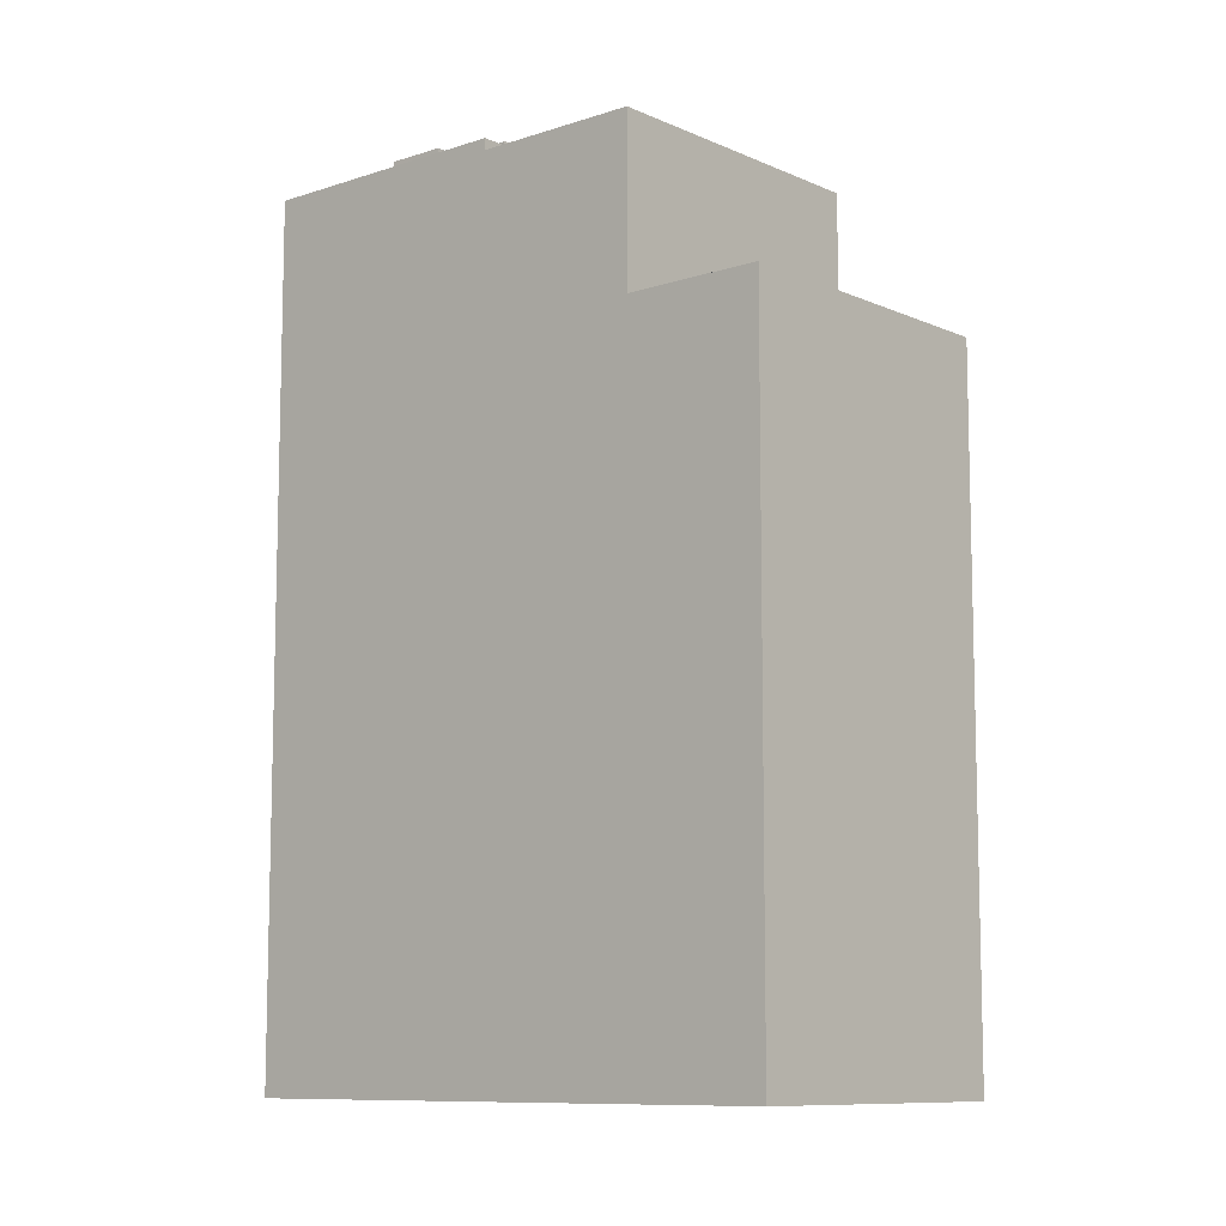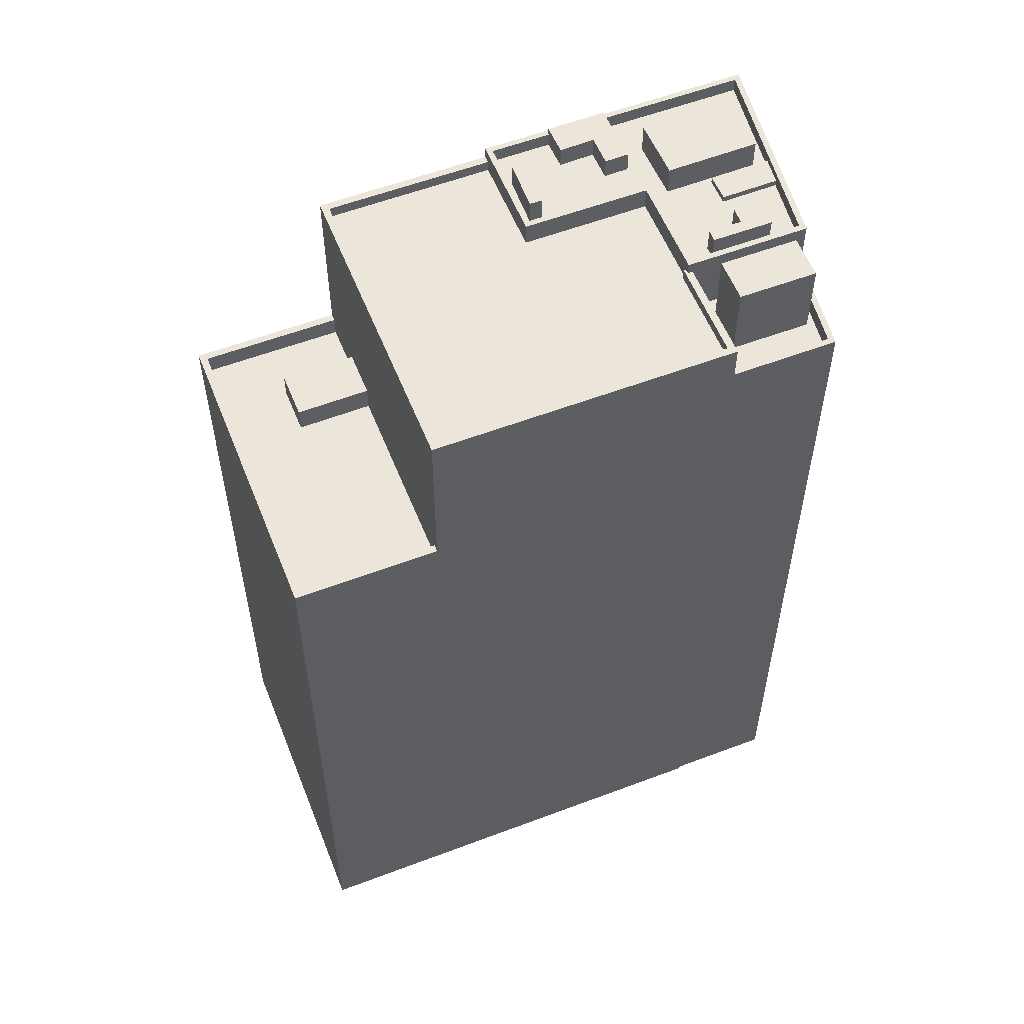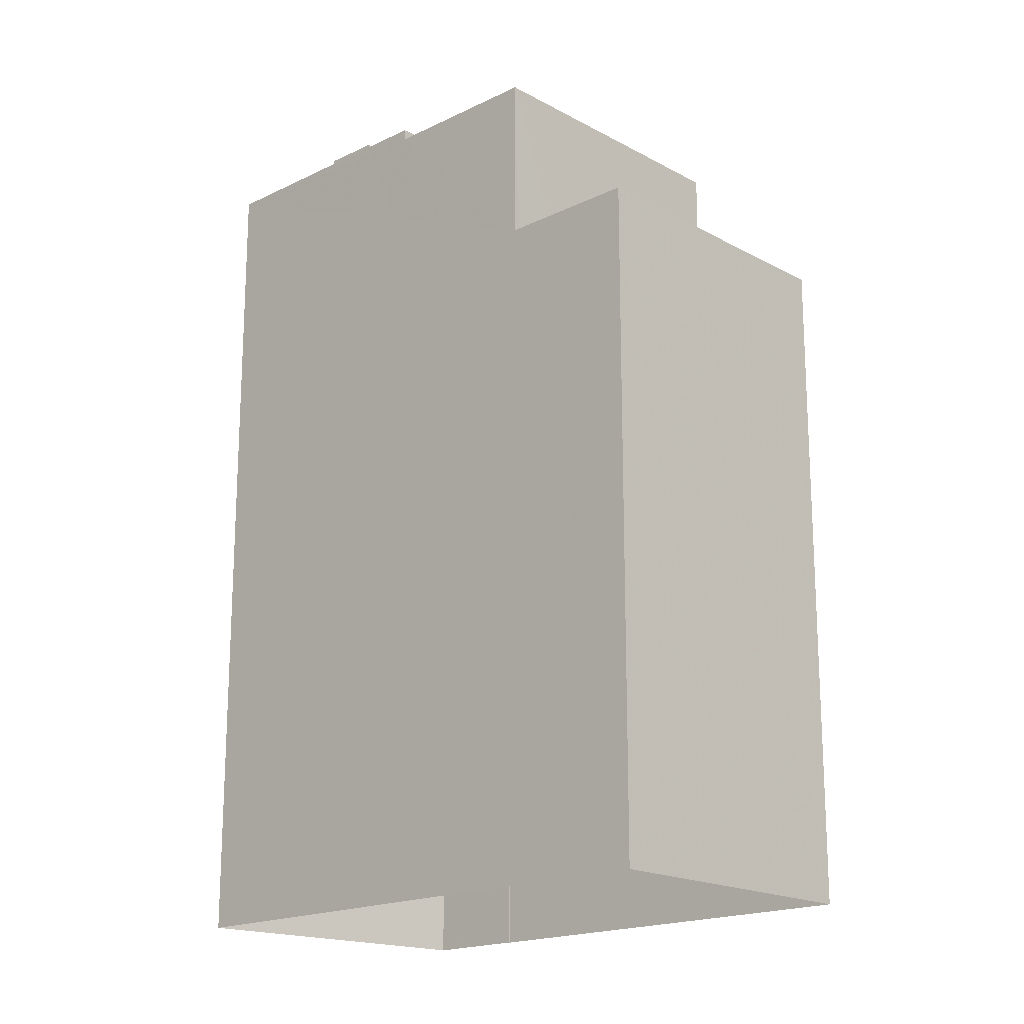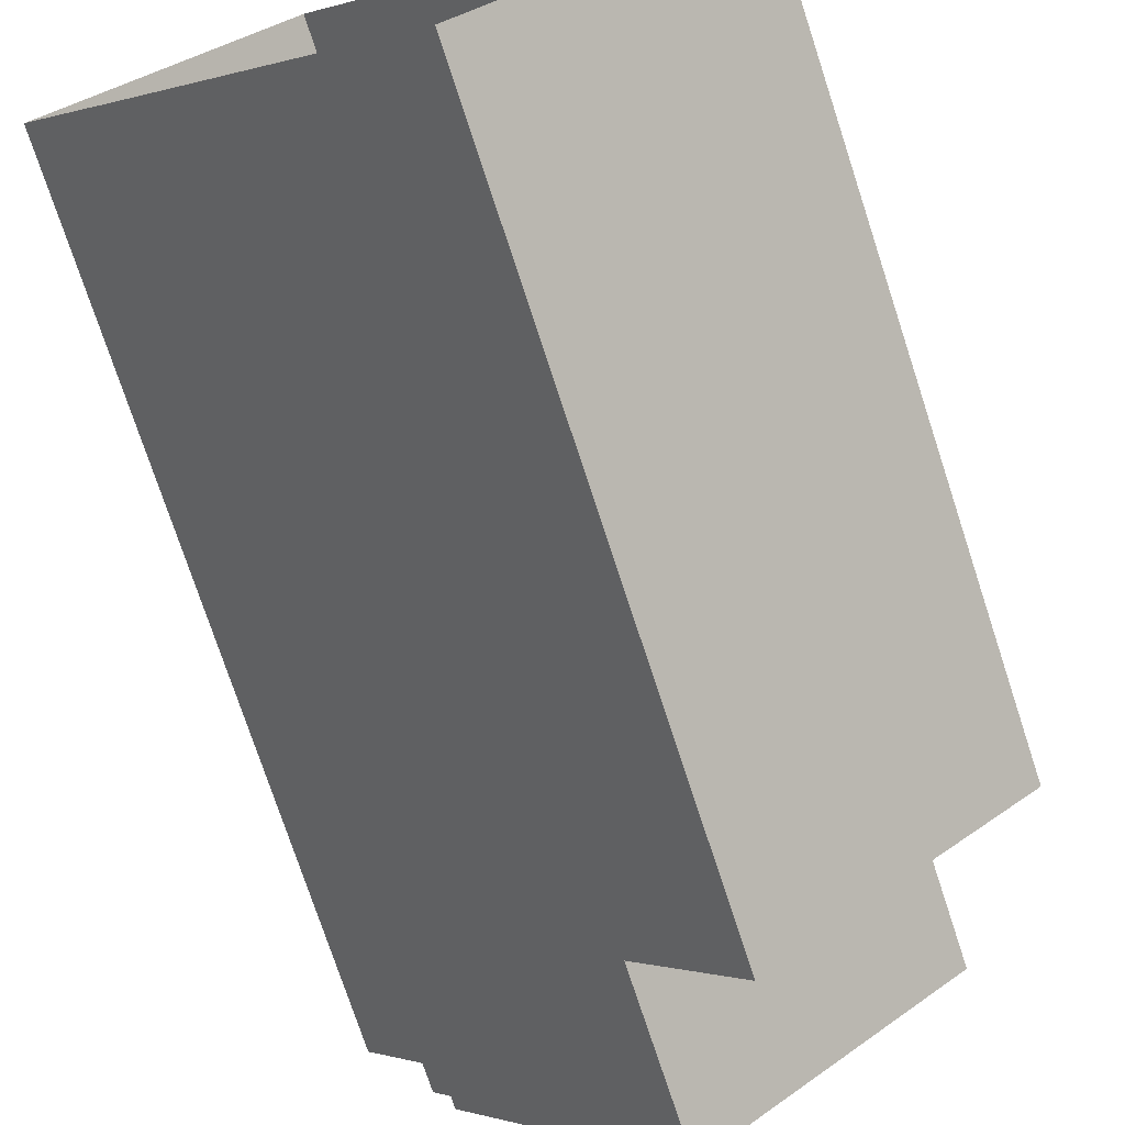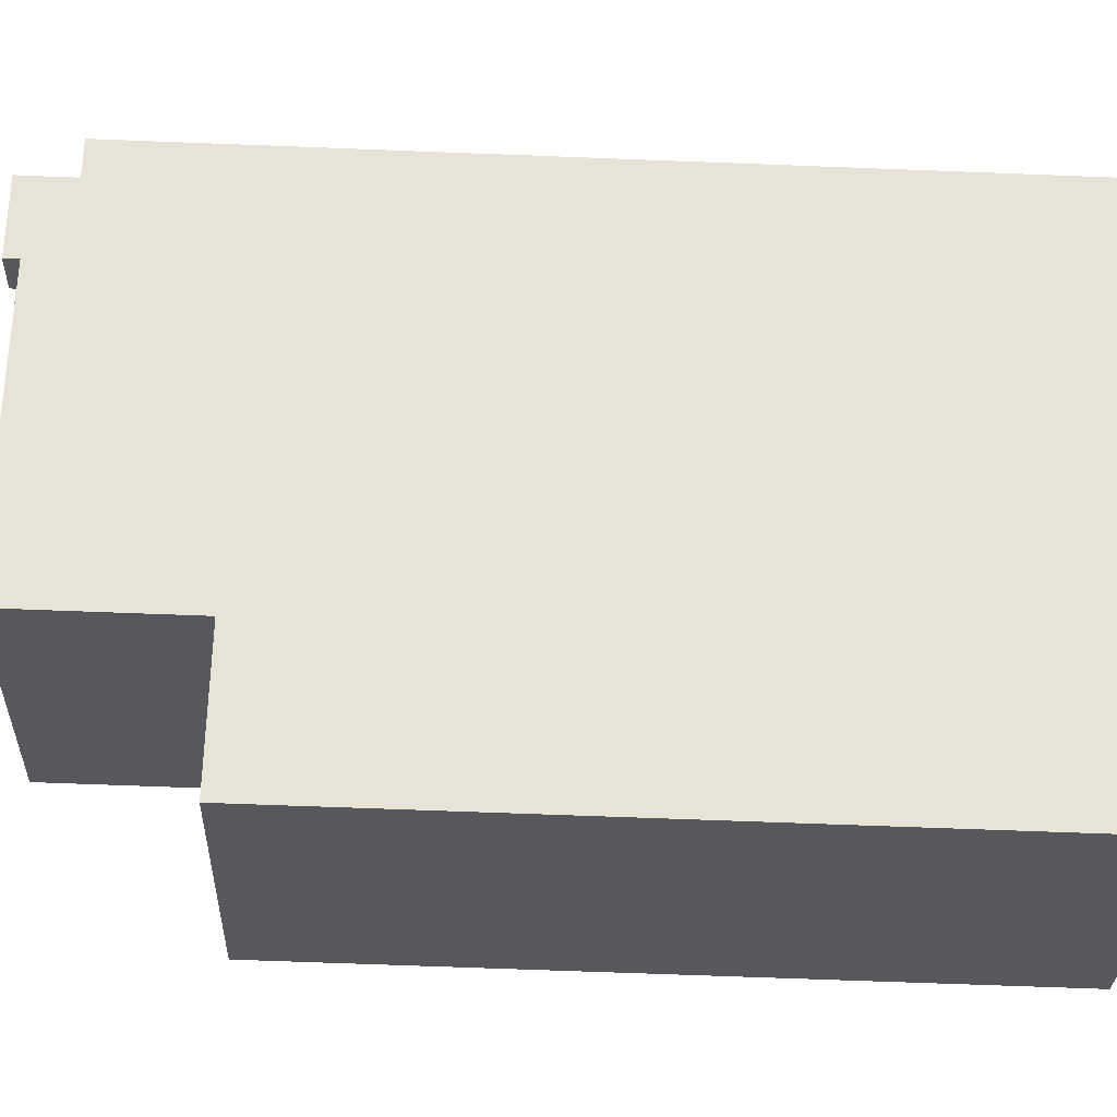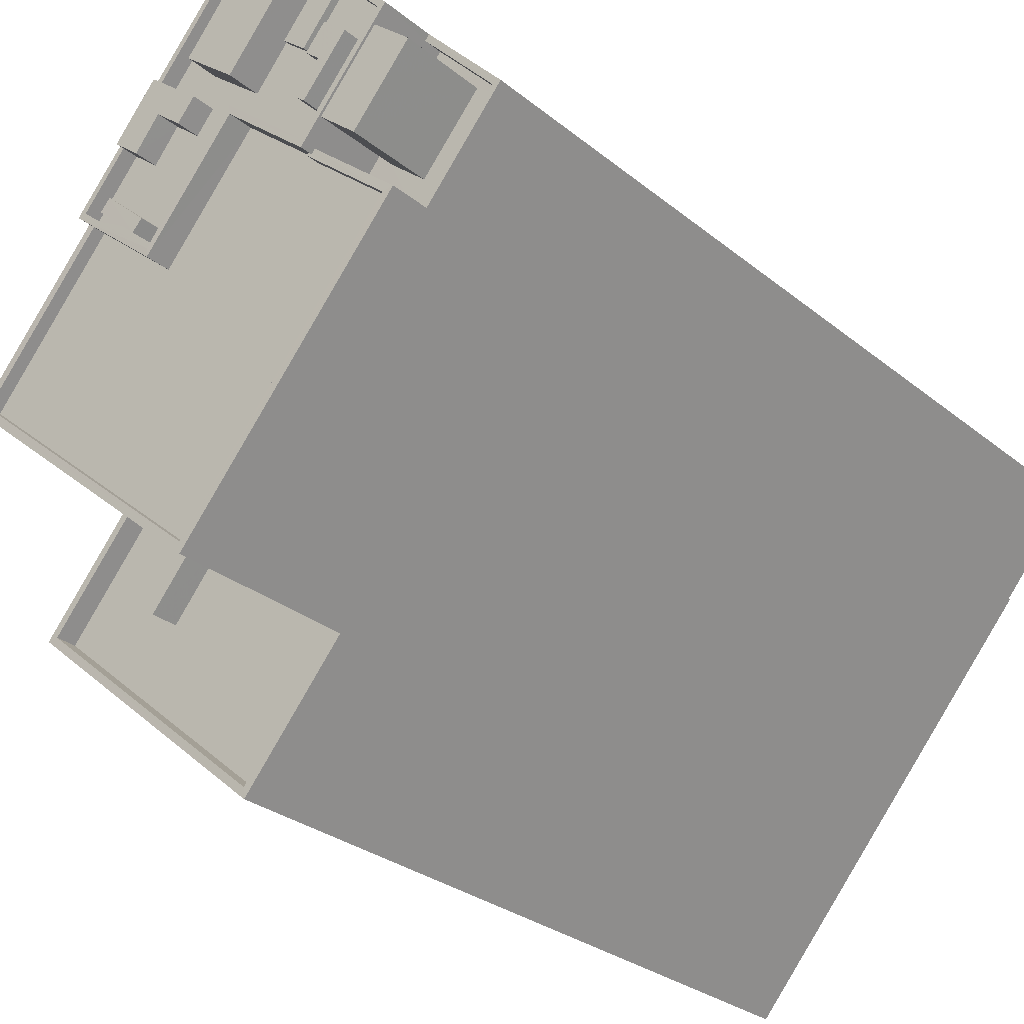
<metadata>
{"format":"obj","ext":"obj","renderer":"f3d","projection":"perspective","resolution":1024,"background":"white","views":[{"elev":-9.6,"azim":-89.3,"up":"+Z"},{"elev":56.8,"azim":28.1,"up":"+Z"},{"elev":-18.3,"azim":-86.8,"up":"+Z"},{"elev":-75.4,"azim":-161.8,"up":"+Y"},{"elev":-68.0,"azim":87.8,"up":"+Y"},{"elev":-27.9,"azim":39.1,"up":"+Y"}]}
</metadata>
<code>
v -6186 -3.662e+04 4.119
v -6204 -3.662e+04 4.121
v -6191 -3.661e+04 4.123
v -6183 -3.661e+04 4.119
v -6196 -3.663e+04 4.118
v -6186 -3.662e+04 4.119
v -6198 -3.662e+04 28.35
v -6201 -3.662e+04 28.35
v -6200 -3.662e+04 28.35
v -6199 -3.662e+04 28.35
v -6196 -3.663e+04 27.45
v -6193 -3.663e+04 27.45
v -6200 -3.662e+04 27.45
v -6204 -3.662e+04 27.45
v -6201 -3.662e+04 27.45
v -6201 -3.662e+04 27.45
v -6199 -3.662e+04 27.45
v -6198 -3.662e+04 27.45
v -6204 -3.662e+04 28.15
v -6204 -3.662e+04 28.15
v -6201 -3.662e+04 28.15
v -6201 -3.662e+04 28.15
v -6196 -3.663e+04 28.15
v -6193 -3.663e+04 28.15
v -6193 -3.663e+04 28.15
v -6196 -3.663e+04 28.15
v -6194 -3.662e+04 33.67
v -6201 -3.662e+04 33.68
v -6193 -3.663e+04 33.67
v -6186 -3.662e+04 33.67
v -6197 -3.661e+04 33.68
v -6189 -3.662e+04 33.67
v -6191 -3.661e+04 33.68
v -6189 -3.662e+04 33.67
v -6197 -3.661e+04 34.08
v -6201 -3.662e+04 34.08
v -6201 -3.662e+04 34.08
v -6193 -3.663e+04 34.07
v -6193 -3.663e+04 34.07
v -6189 -3.662e+04 34.07
v -6186 -3.662e+04 34.07
v -6186 -3.662e+04 34.07
v -6197 -3.661e+04 34.08
v -6189 -3.662e+04 34.07
v -6189 -3.662e+04 34.07
v -6189 -3.662e+04 34.07
v -6195 -3.661e+04 34.85
v -6196 -3.661e+04 34.85
v -6194 -3.662e+04 34.85
v -6194 -3.662e+04 34.85
v -6190 -3.661e+04 33.99
v -6191 -3.661e+04 33.99
v -6194 -3.661e+04 33.99
v -6188 -3.661e+04 33.99
v -6195 -3.661e+04 33.99
v -6197 -3.661e+04 33.99
v -6195 -3.661e+04 33.99
v -6189 -3.661e+04 33.99
v -6196 -3.661e+04 33.99
v -6194 -3.662e+04 33.99
v -6195 -3.661e+04 33.99
v -6193 -3.661e+04 33.99
v -6194 -3.661e+04 33.99
v -6192 -3.661e+04 33.99
v -6192 -3.661e+04 33.99
v -6191 -3.661e+04 33.99
v -6194 -3.662e+04 33.99
v -6194 -3.662e+04 33.99
v -6188 -3.661e+04 33.99
v -6187 -3.661e+04 33.98
v -6186 -3.661e+04 33.98
v -6188 -3.661e+04 33.98
v -6188 -3.661e+04 33.99
v -6190 -3.661e+04 33.99
v -6188 -3.661e+04 33.98
v -6189 -3.661e+04 33.98
v -6189 -3.661e+04 33.98
v -6191 -3.661e+04 33.99
v -6191 -3.661e+04 33.99
v -6194 -3.662e+04 33.98
v -6189 -3.661e+04 33.99
v -6188 -3.661e+04 33.98
v -6188 -3.661e+04 33.98
v -6189 -3.662e+04 33.98
v -6186 -3.661e+04 33.98
v -6194 -3.661e+04 34.49
v -6191 -3.661e+04 34.49
v -6197 -3.661e+04 34.49
v -6194 -3.662e+04 34.48
v -6194 -3.662e+04 34.48
v -6191 -3.661e+04 34.49
v -6189 -3.662e+04 34.48
v -6189 -3.662e+04 34.48
v -6191 -3.661e+04 34.49
v -6191 -3.661e+04 34.49
v -6194 -3.661e+04 34.49
v -6195 -3.661e+04 34.49
v -6197 -3.661e+04 34.49
v -6195 -3.661e+04 34.49
v -6186 -3.661e+04 34.48
v -6186 -3.661e+04 34.48
v -6189 -3.661e+04 34.85
v -6188 -3.661e+04 34.85
v -6188 -3.661e+04 34.85
v -6187 -3.661e+04 34.85
v -6188 -3.661e+04 34.85
v -6188 -3.661e+04 34.85
v -6188 -3.661e+04 34.21
v -6188 -3.661e+04 34.21
v -6190 -3.661e+04 34.21
v -6189 -3.661e+04 34.21
v -6195 -3.661e+04 34.72
v -6195 -3.661e+04 34.72
v -6194 -3.661e+04 34.72
v -6194 -3.661e+04 34.72
v -6192 -3.661e+04 34.72
v -6193 -3.661e+04 34.72
v -6190 -3.661e+04 35.04
v -6192 -3.661e+04 35.04
v -6191 -3.661e+04 35.04
v -6189 -3.661e+04 35.04
v -6189 -3.662e+04 32.15
v -6187 -3.662e+04 32.15
v -6188 -3.662e+04 32.15
v -6186 -3.662e+04 32.15
v -6186 -3.661e+04 32.15
v -6185 -3.661e+04 32.15
v -6186 -3.661e+04 32.15
v -6185 -3.661e+04 32.15
v -6186 -3.662e+04 32.15
v -6184 -3.661e+04 32.15
v -6186 -3.662e+04 32.75
v -6186 -3.662e+04 32.75
v -6184 -3.661e+04 32.75
v -6186 -3.661e+04 32.75
v -6186 -3.661e+04 32.75
v -6183 -3.661e+04 32.75
v -6185 -3.661e+04 34.85
v -6188 -3.662e+04 34.85
v -6186 -3.662e+04 34.85
v -6186 -3.661e+04 34.85
f 1 2 3
f 3 4 1
f 5 2 1
f 6 5 1
f 7 8 9
f 7 10 8
f 11 12 13
f 11 13 14
f 15 16 14
f 15 17 16
f 12 18 13
f 13 15 14
f 19 20 21
f 21 20 22
f 23 24 25
f 26 20 19
f 23 26 24
f 26 23 20
f 27 28 29
f 30 27 29
f 27 31 28
f 32 33 34
f 27 30 34
f 33 27 34
f 35 36 37
f 36 38 39
f 40 41 42
f 39 38 42
f 35 37 43
f 44 41 40
f 45 46 44
f 41 39 42
f 44 46 41
f 37 36 39
f 47 48 49
f 50 47 49
f 51 52 53
f 52 51 54
f 55 56 57
f 54 51 58
f 59 56 60
f 61 55 57
f 62 63 61
f 64 65 53
f 66 64 62
f 59 60 67
f 68 66 62
f 68 61 57
f 57 56 59
f 66 65 64
f 51 53 65
f 68 62 61
f 54 58 69
f 70 71 72
f 71 73 72
f 74 69 58
f 75 76 77
f 78 79 66
f 74 58 79
f 68 78 66
f 60 80 67
f 81 74 79
f 72 73 81
f 77 76 78
f 68 80 78
f 67 80 68
f 76 82 83
f 83 72 81
f 78 76 79
f 76 81 79
f 76 83 81
f 70 84 85
f 85 71 70
f 75 77 84
f 75 84 70
f 86 87 88
f 88 89 90
f 86 91 87
f 92 93 94
f 90 89 94
f 93 95 94
f 96 91 86
f 95 90 94
f 97 86 88
f 98 99 97
f 90 98 88
f 98 97 88
f 100 87 91
f 92 100 93
f 93 100 101
f 91 101 100
f 102 103 104
f 103 105 104
f 104 106 107
f 104 105 106
f 108 109 110
f 111 108 110
f 112 113 114
f 112 114 115
f 114 116 115
f 114 117 116
f 118 119 120
f 121 118 120
f 122 123 124
f 123 125 124
f 126 122 124
f 127 126 128
f 129 127 128
f 128 126 124
f 123 130 125
f 129 131 127
f 129 125 131
f 125 130 131
f 132 133 134
f 135 134 136
f 136 134 137
f 134 133 137
f 138 139 140
f 138 141 139
f 15 9 8
f 15 13 9
f 17 15 8
f 10 17 8
f 18 9 13
f 18 7 9
f 12 11 23
f 25 12 23
f 23 11 14
f 20 23 14
f 16 20 14
f 16 22 20
f 26 2 5
f 26 19 2
f 38 24 42
f 42 24 6
f 6 24 5
f 24 26 5
f 1 133 6
f 6 133 42
f 42 123 40
f 40 123 122
f 132 130 123
f 133 132 42
f 42 132 123
f 88 87 35
f 87 3 21
f 36 35 21
f 21 3 2
f 21 2 19
f 35 87 21
f 18 12 25
f 18 25 7
f 16 17 22
f 25 24 38
f 36 10 7
f 10 22 17
f 36 7 38
f 21 22 36
f 7 25 38
f 36 22 10
f 45 34 46
f 45 32 34
f 41 34 30
f 41 46 34
f 39 41 30
f 29 39 30
f 39 29 28
f 37 39 28
f 31 37 28
f 31 43 37
f 49 48 59
f 67 49 59
f 48 47 57
f 59 48 57
f 57 50 68
f 57 47 50
f 68 49 67
f 68 50 49
f 93 101 85
f 84 93 85
f 84 77 93
f 93 77 95
f 77 78 95
f 90 78 80
f 90 95 78
f 80 60 90
f 60 56 98
f 60 98 90
f 96 52 91
f 96 53 52
f 55 98 56
f 55 99 98
f 71 108 73
f 109 54 69
f 85 101 71
f 109 108 101
f 54 91 52
f 109 101 91
f 101 108 71
f 109 91 54
f 100 136 87
f 87 136 3
f 3 136 4
f 136 137 4
f 122 126 135
f 40 92 44
f 135 40 122
f 40 100 92
f 136 100 135
f 135 100 40
f 33 45 94
f 94 45 92
f 33 32 45
f 92 45 44
f 89 33 94
f 89 27 33
f 31 27 43
f 27 89 43
f 43 88 35
f 43 89 88
f 103 102 76
f 75 103 76
f 102 104 82
f 76 102 82
f 104 107 83
f 82 104 83
f 107 106 72
f 83 107 72
f 72 105 70
f 72 106 105
f 70 103 75
f 70 105 103
f 74 111 110
f 74 81 111
f 110 69 74
f 110 109 69
f 73 108 111
f 81 73 111
f 117 114 63
f 62 117 63
f 63 113 61
f 63 114 113
f 55 61 99
f 97 99 112
f 112 99 113
f 99 61 113
f 86 112 115
f 86 97 112
f 86 115 96
f 115 116 96
f 96 64 53
f 96 116 64
f 64 117 62
f 64 116 117
f 79 120 66
f 120 119 66
f 119 65 66
f 51 65 119
f 118 51 119
f 121 51 118
f 121 58 51
f 120 58 121
f 120 79 58
f 4 137 133
f 1 4 133
f 132 131 130
f 132 134 131
f 131 134 127
f 134 135 127
f 135 126 127
f 124 140 139
f 124 125 140
f 128 124 139
f 141 128 139
f 138 128 141
f 138 129 128
f 140 129 138
f 140 125 129

</code>
